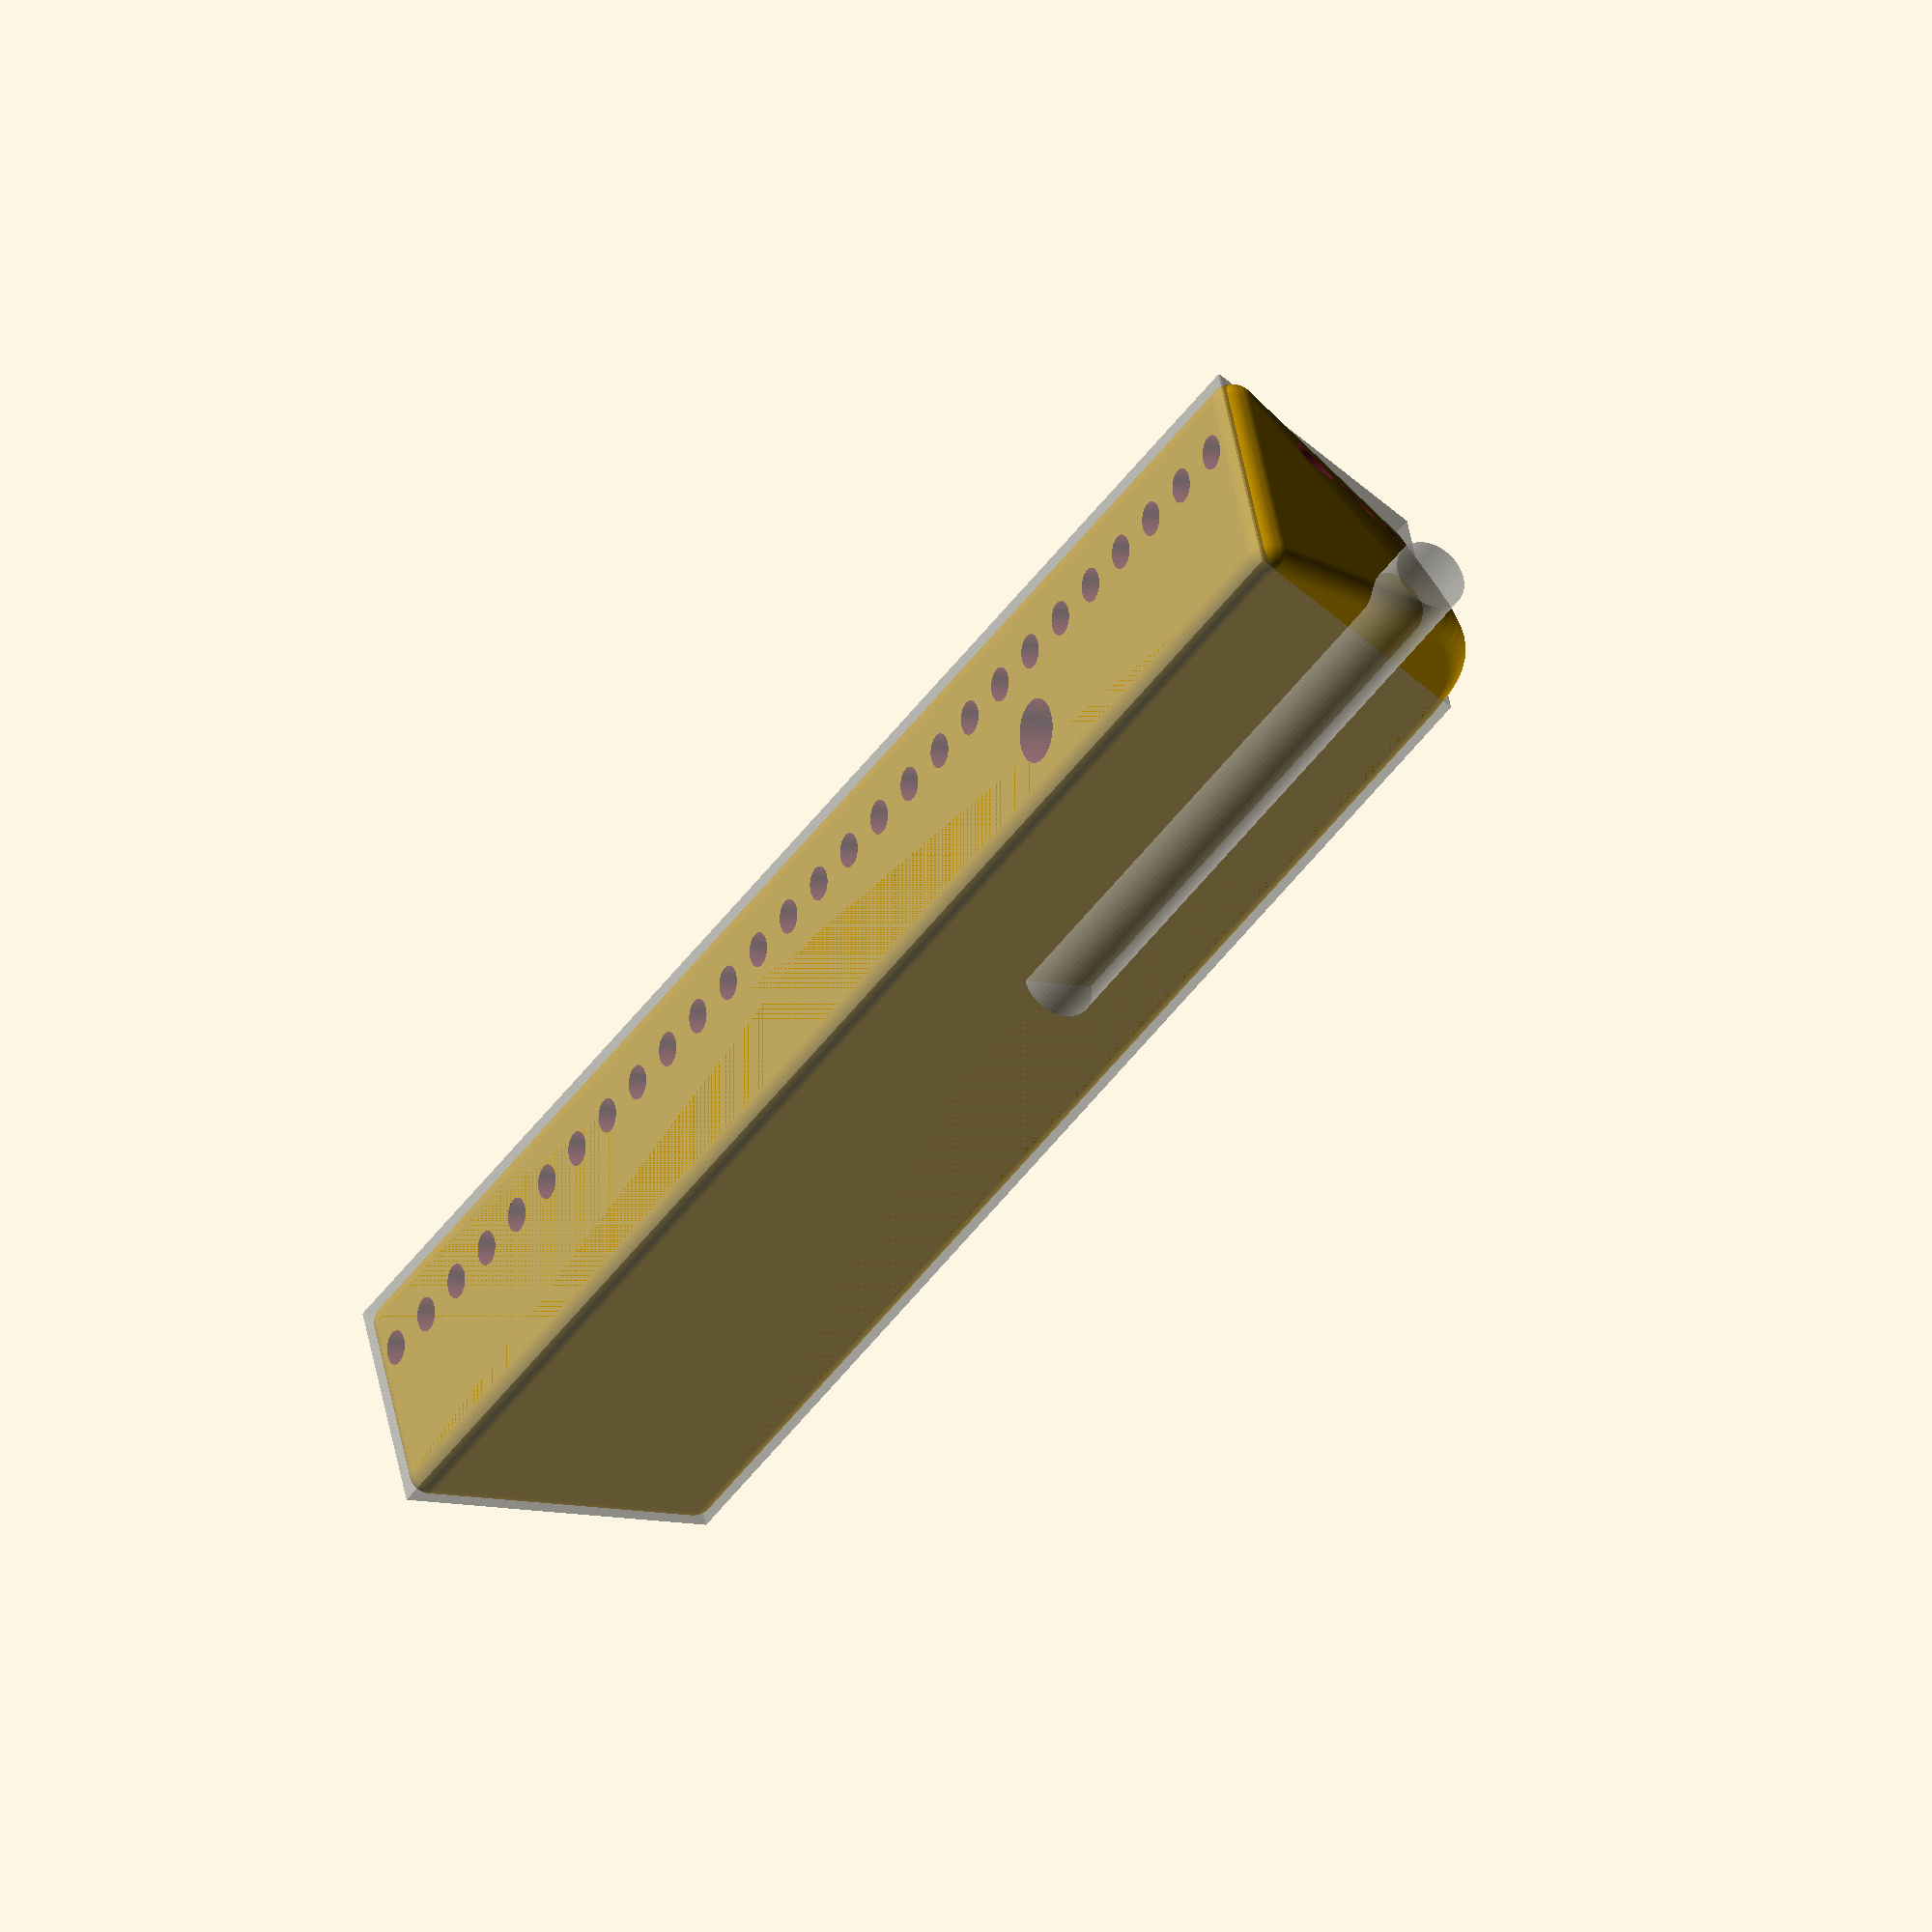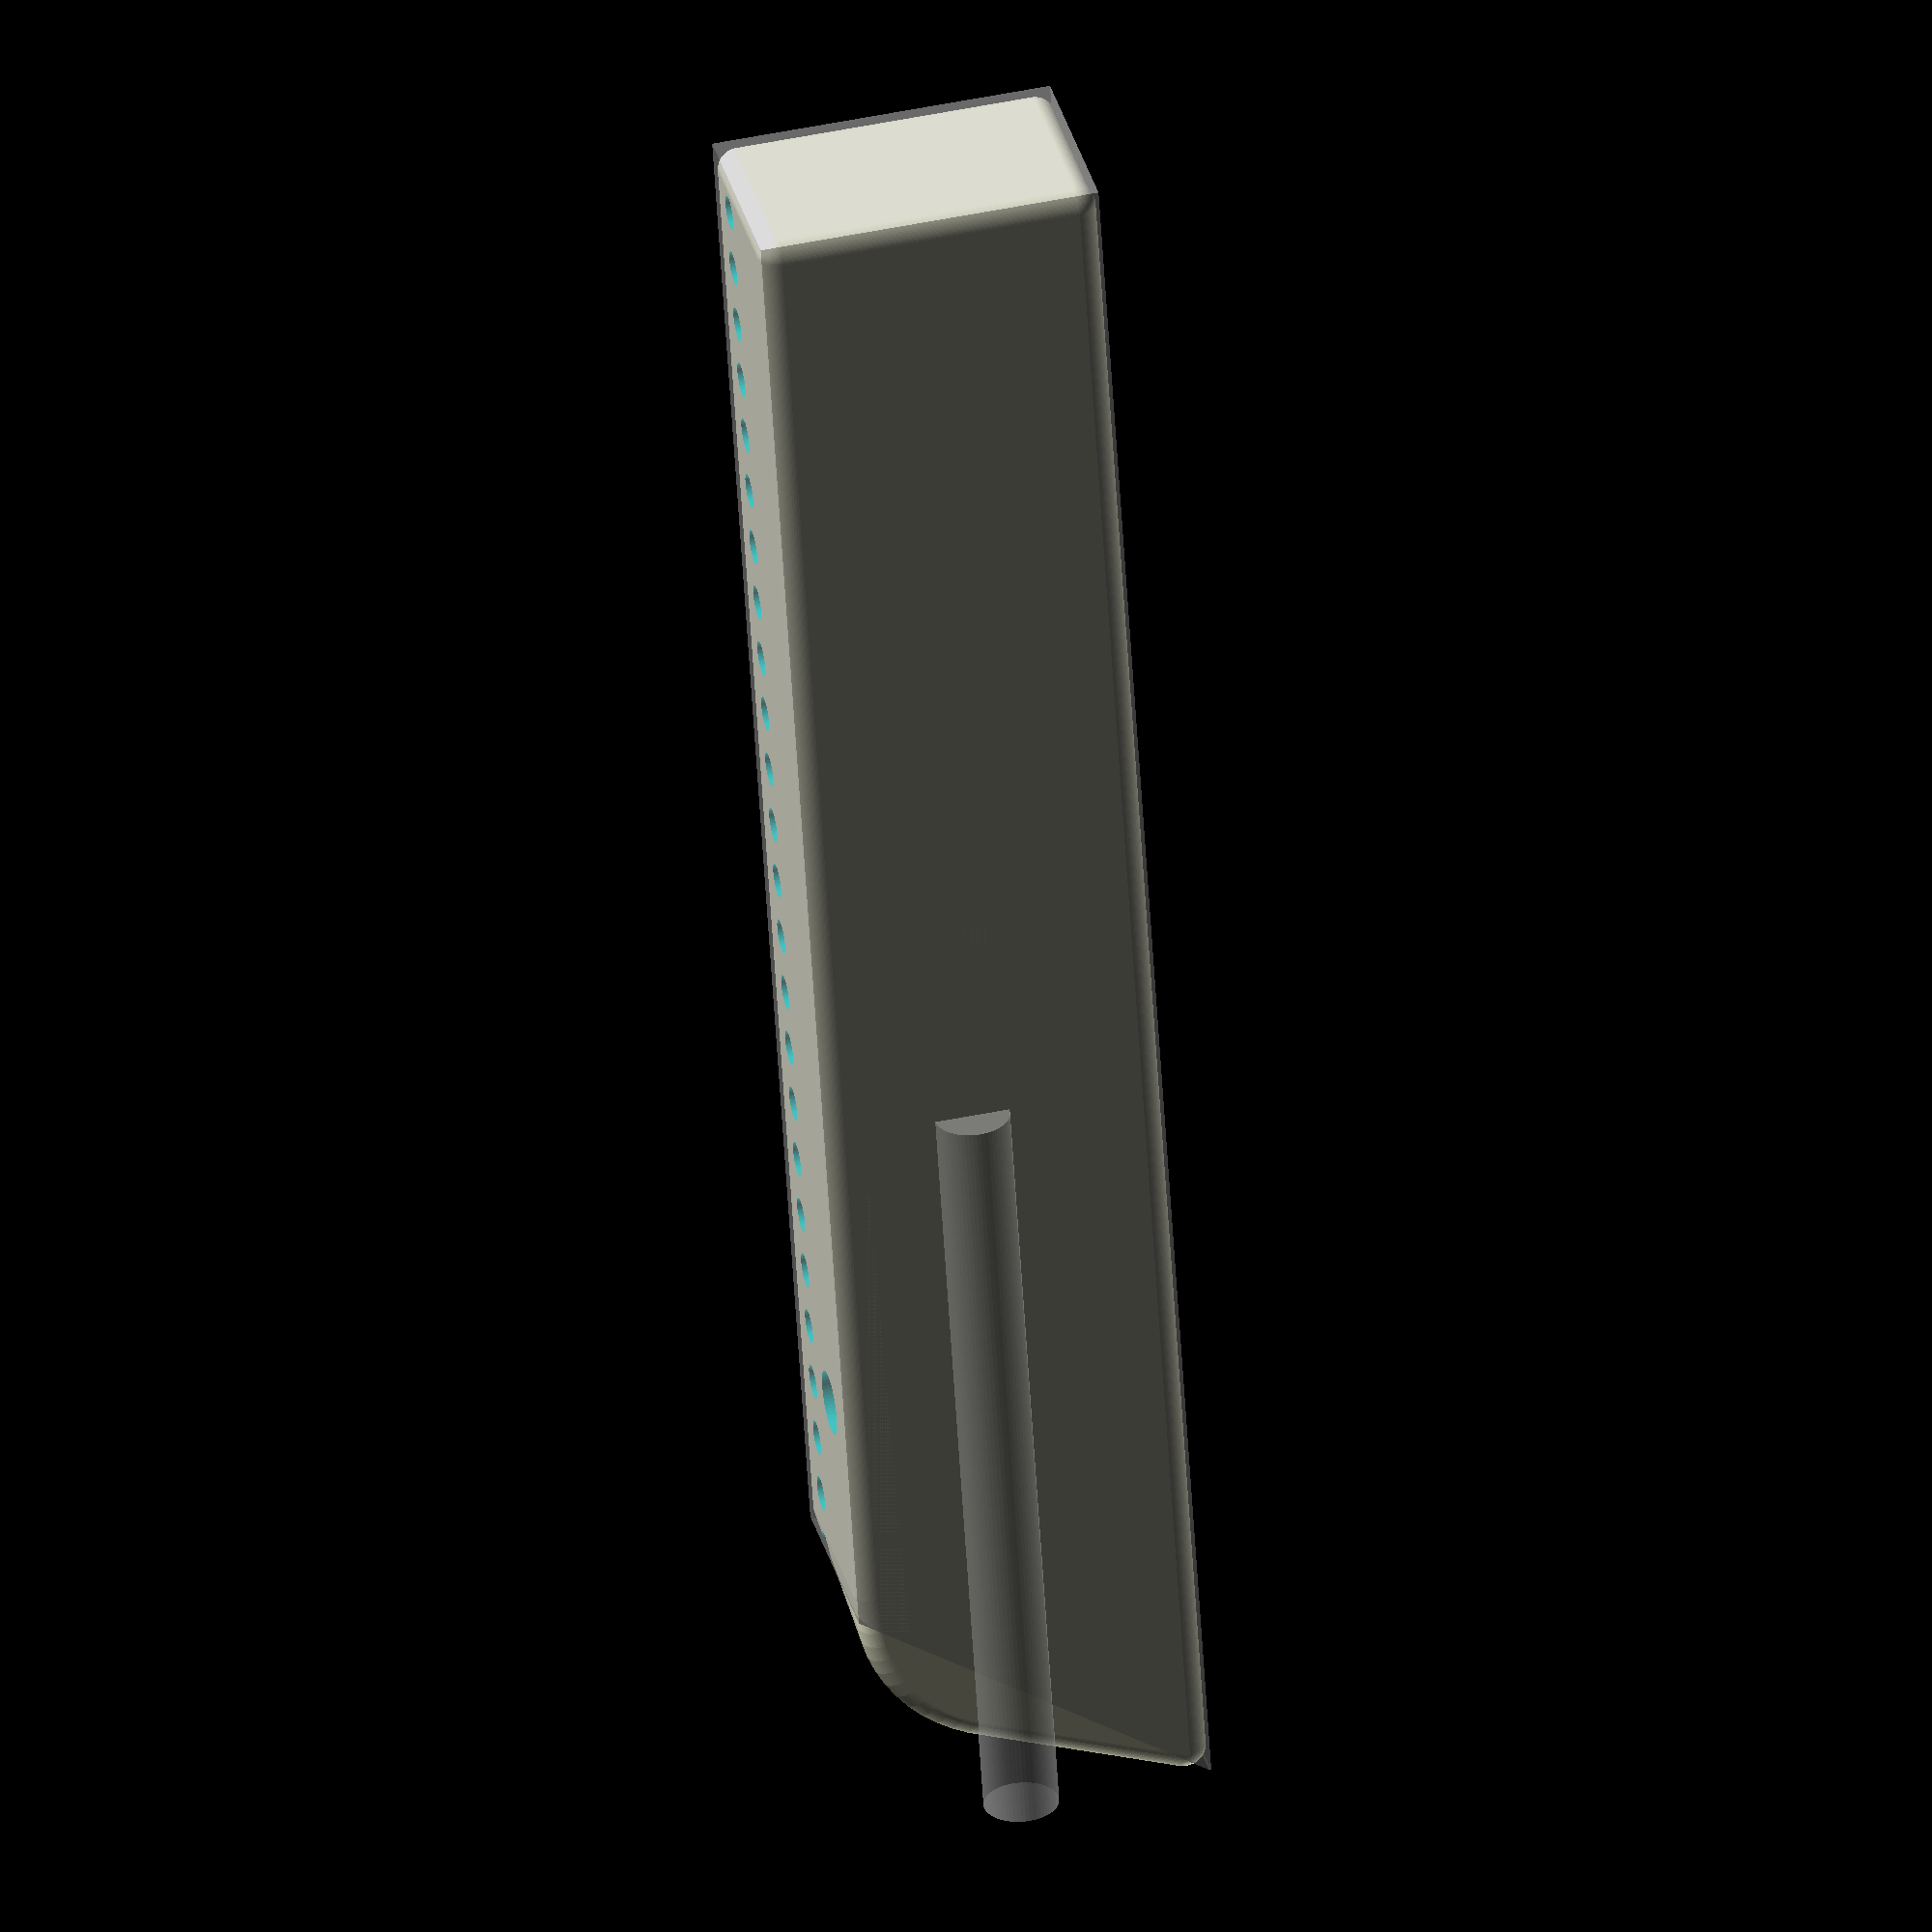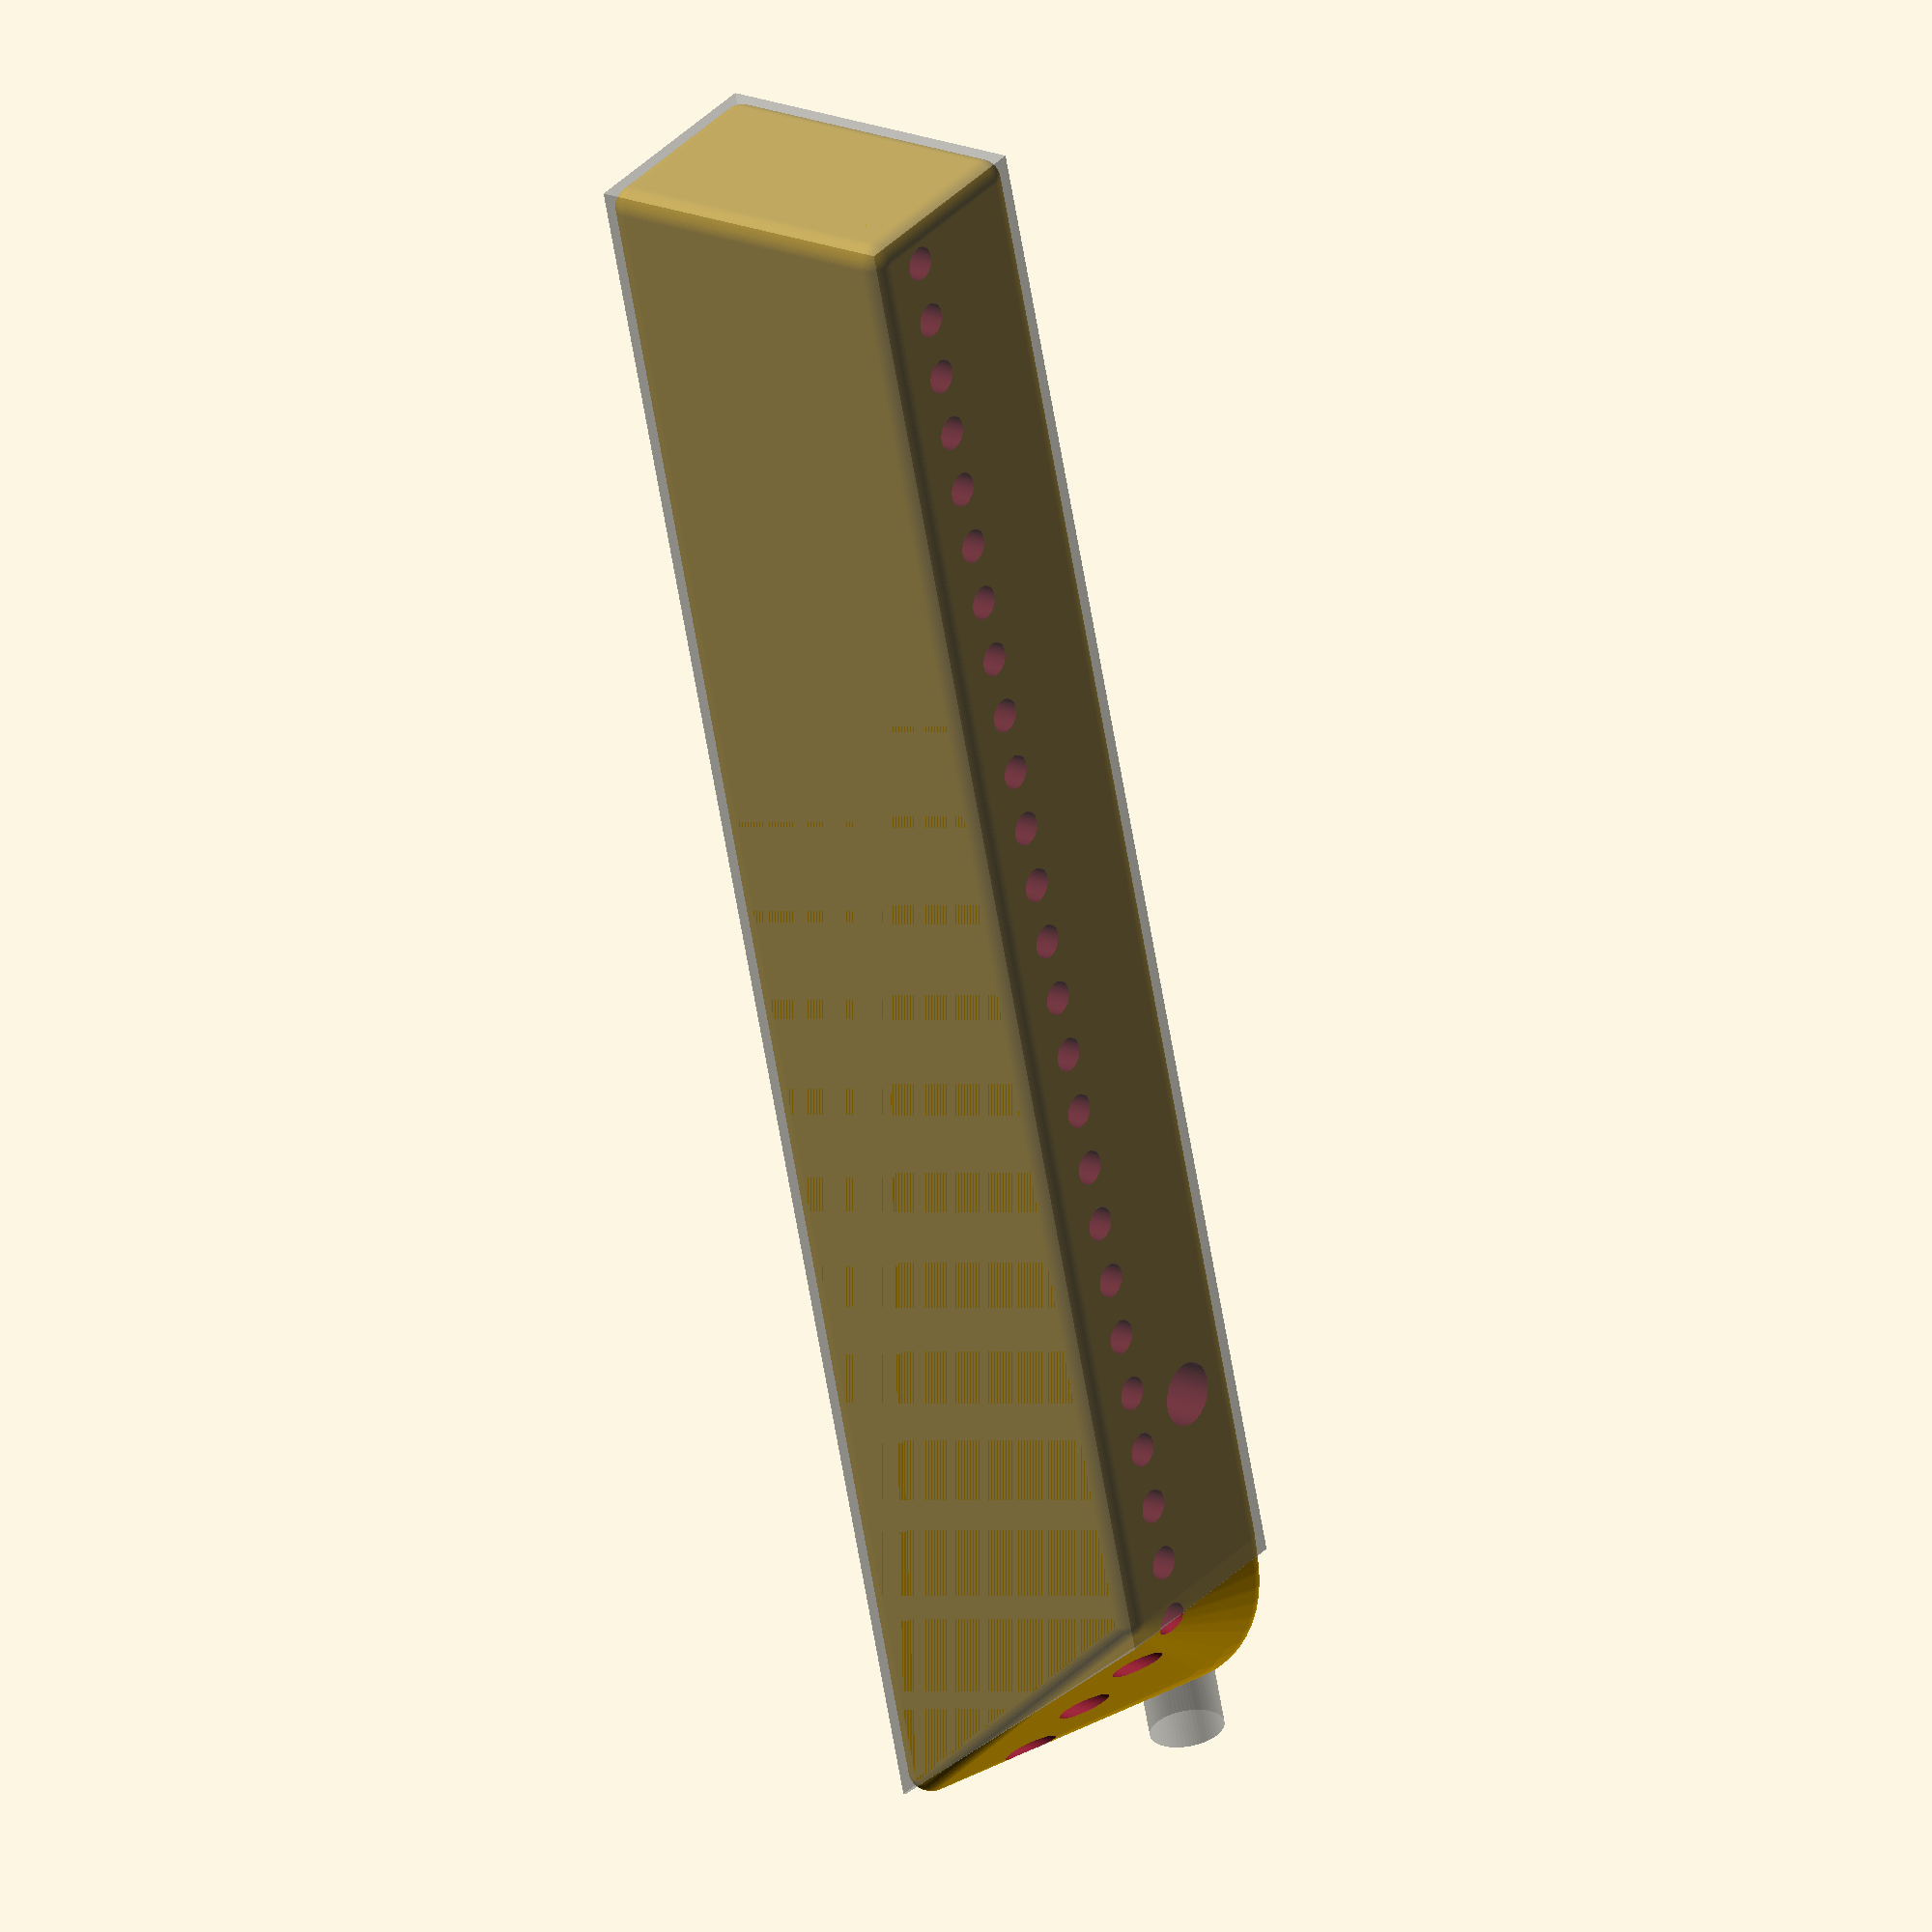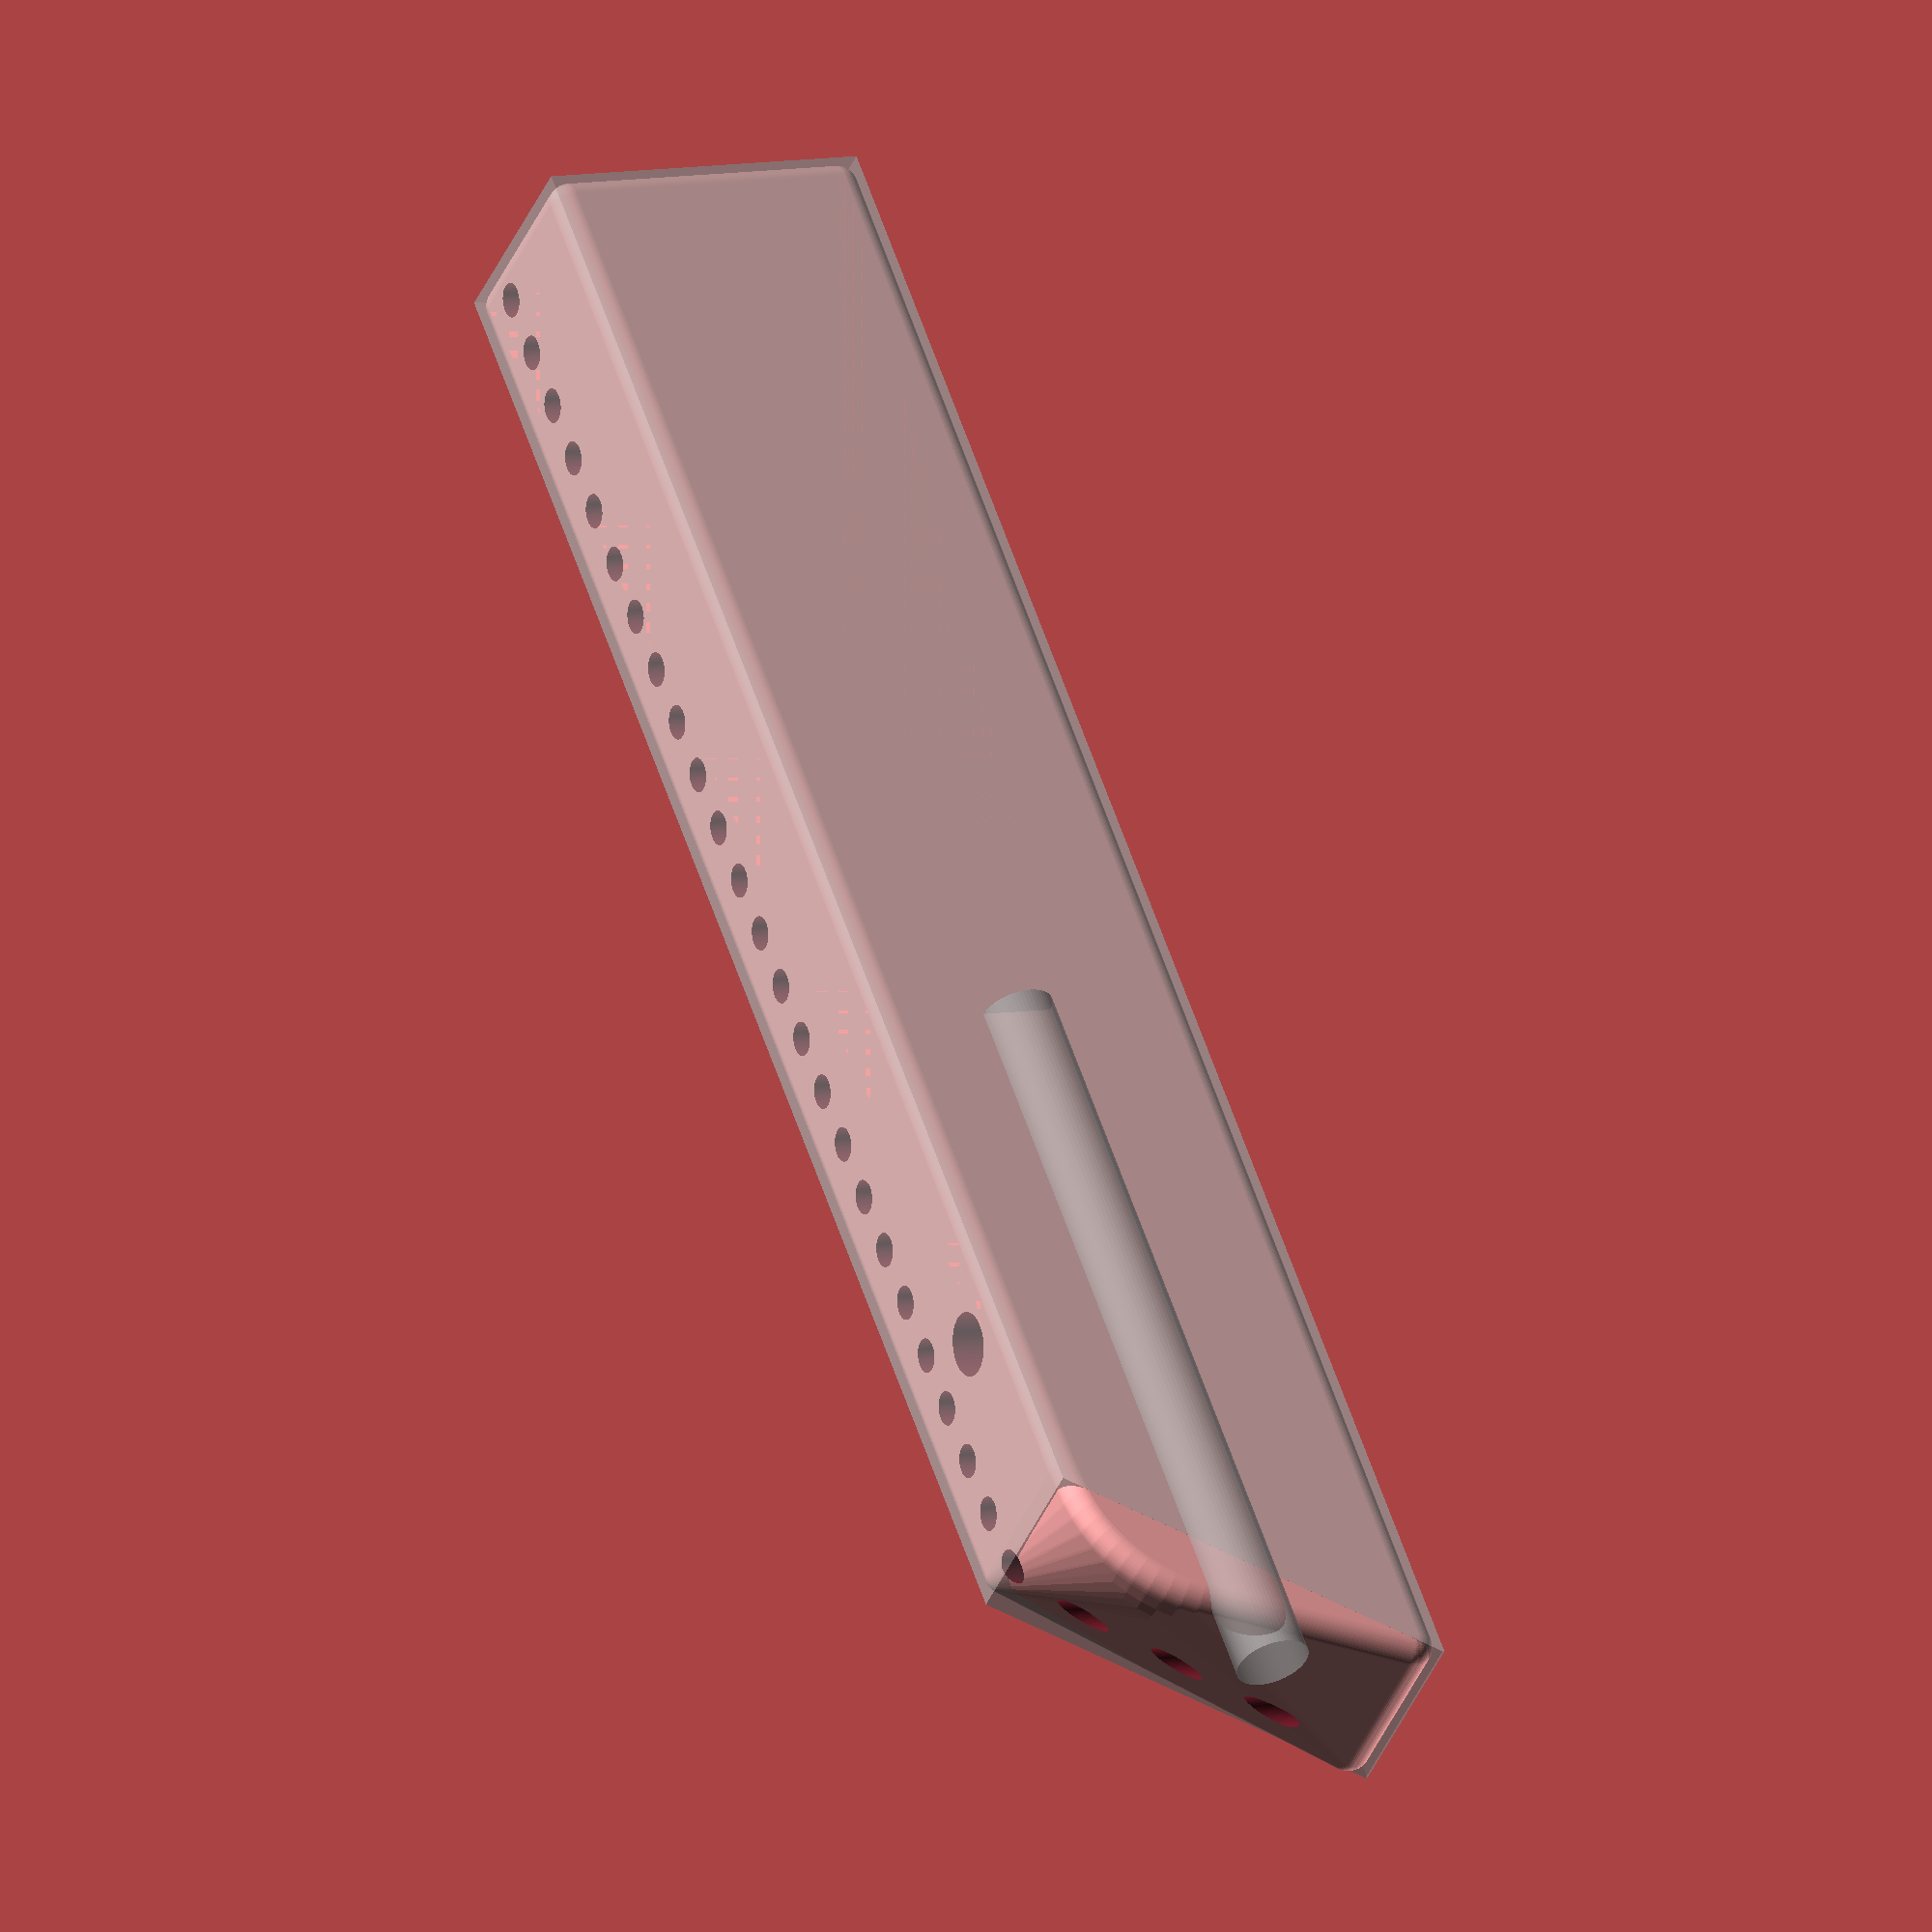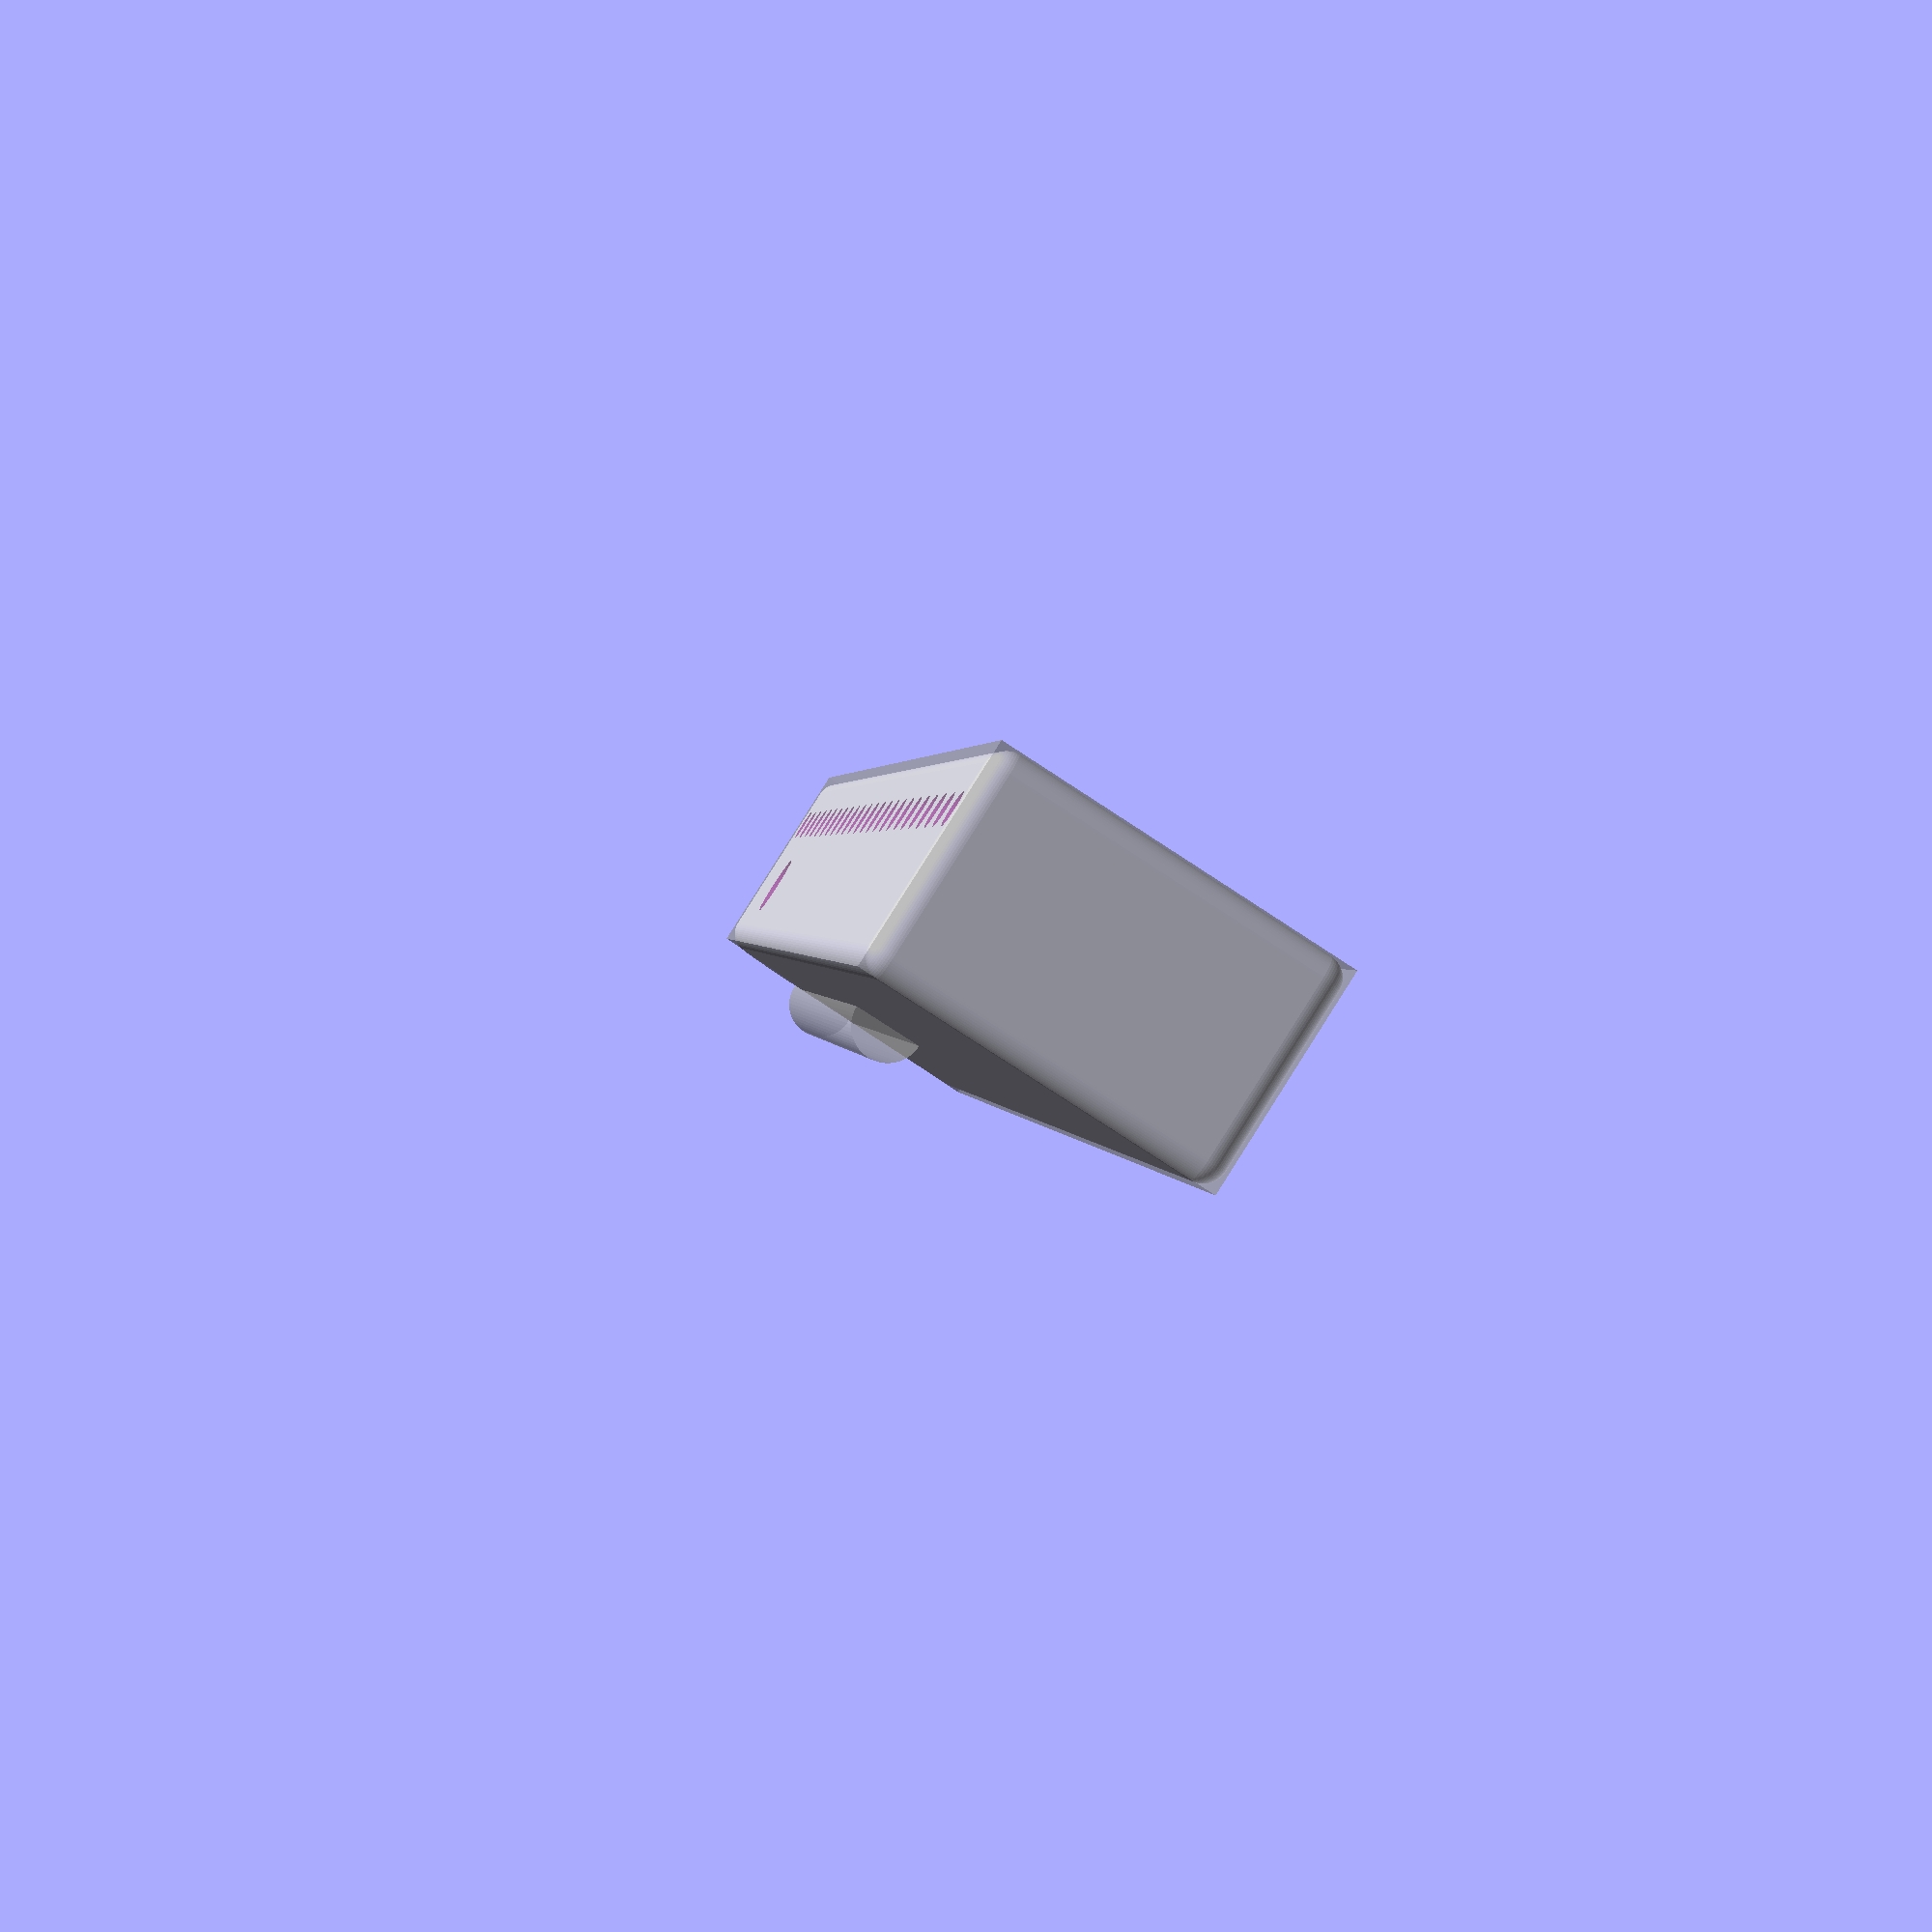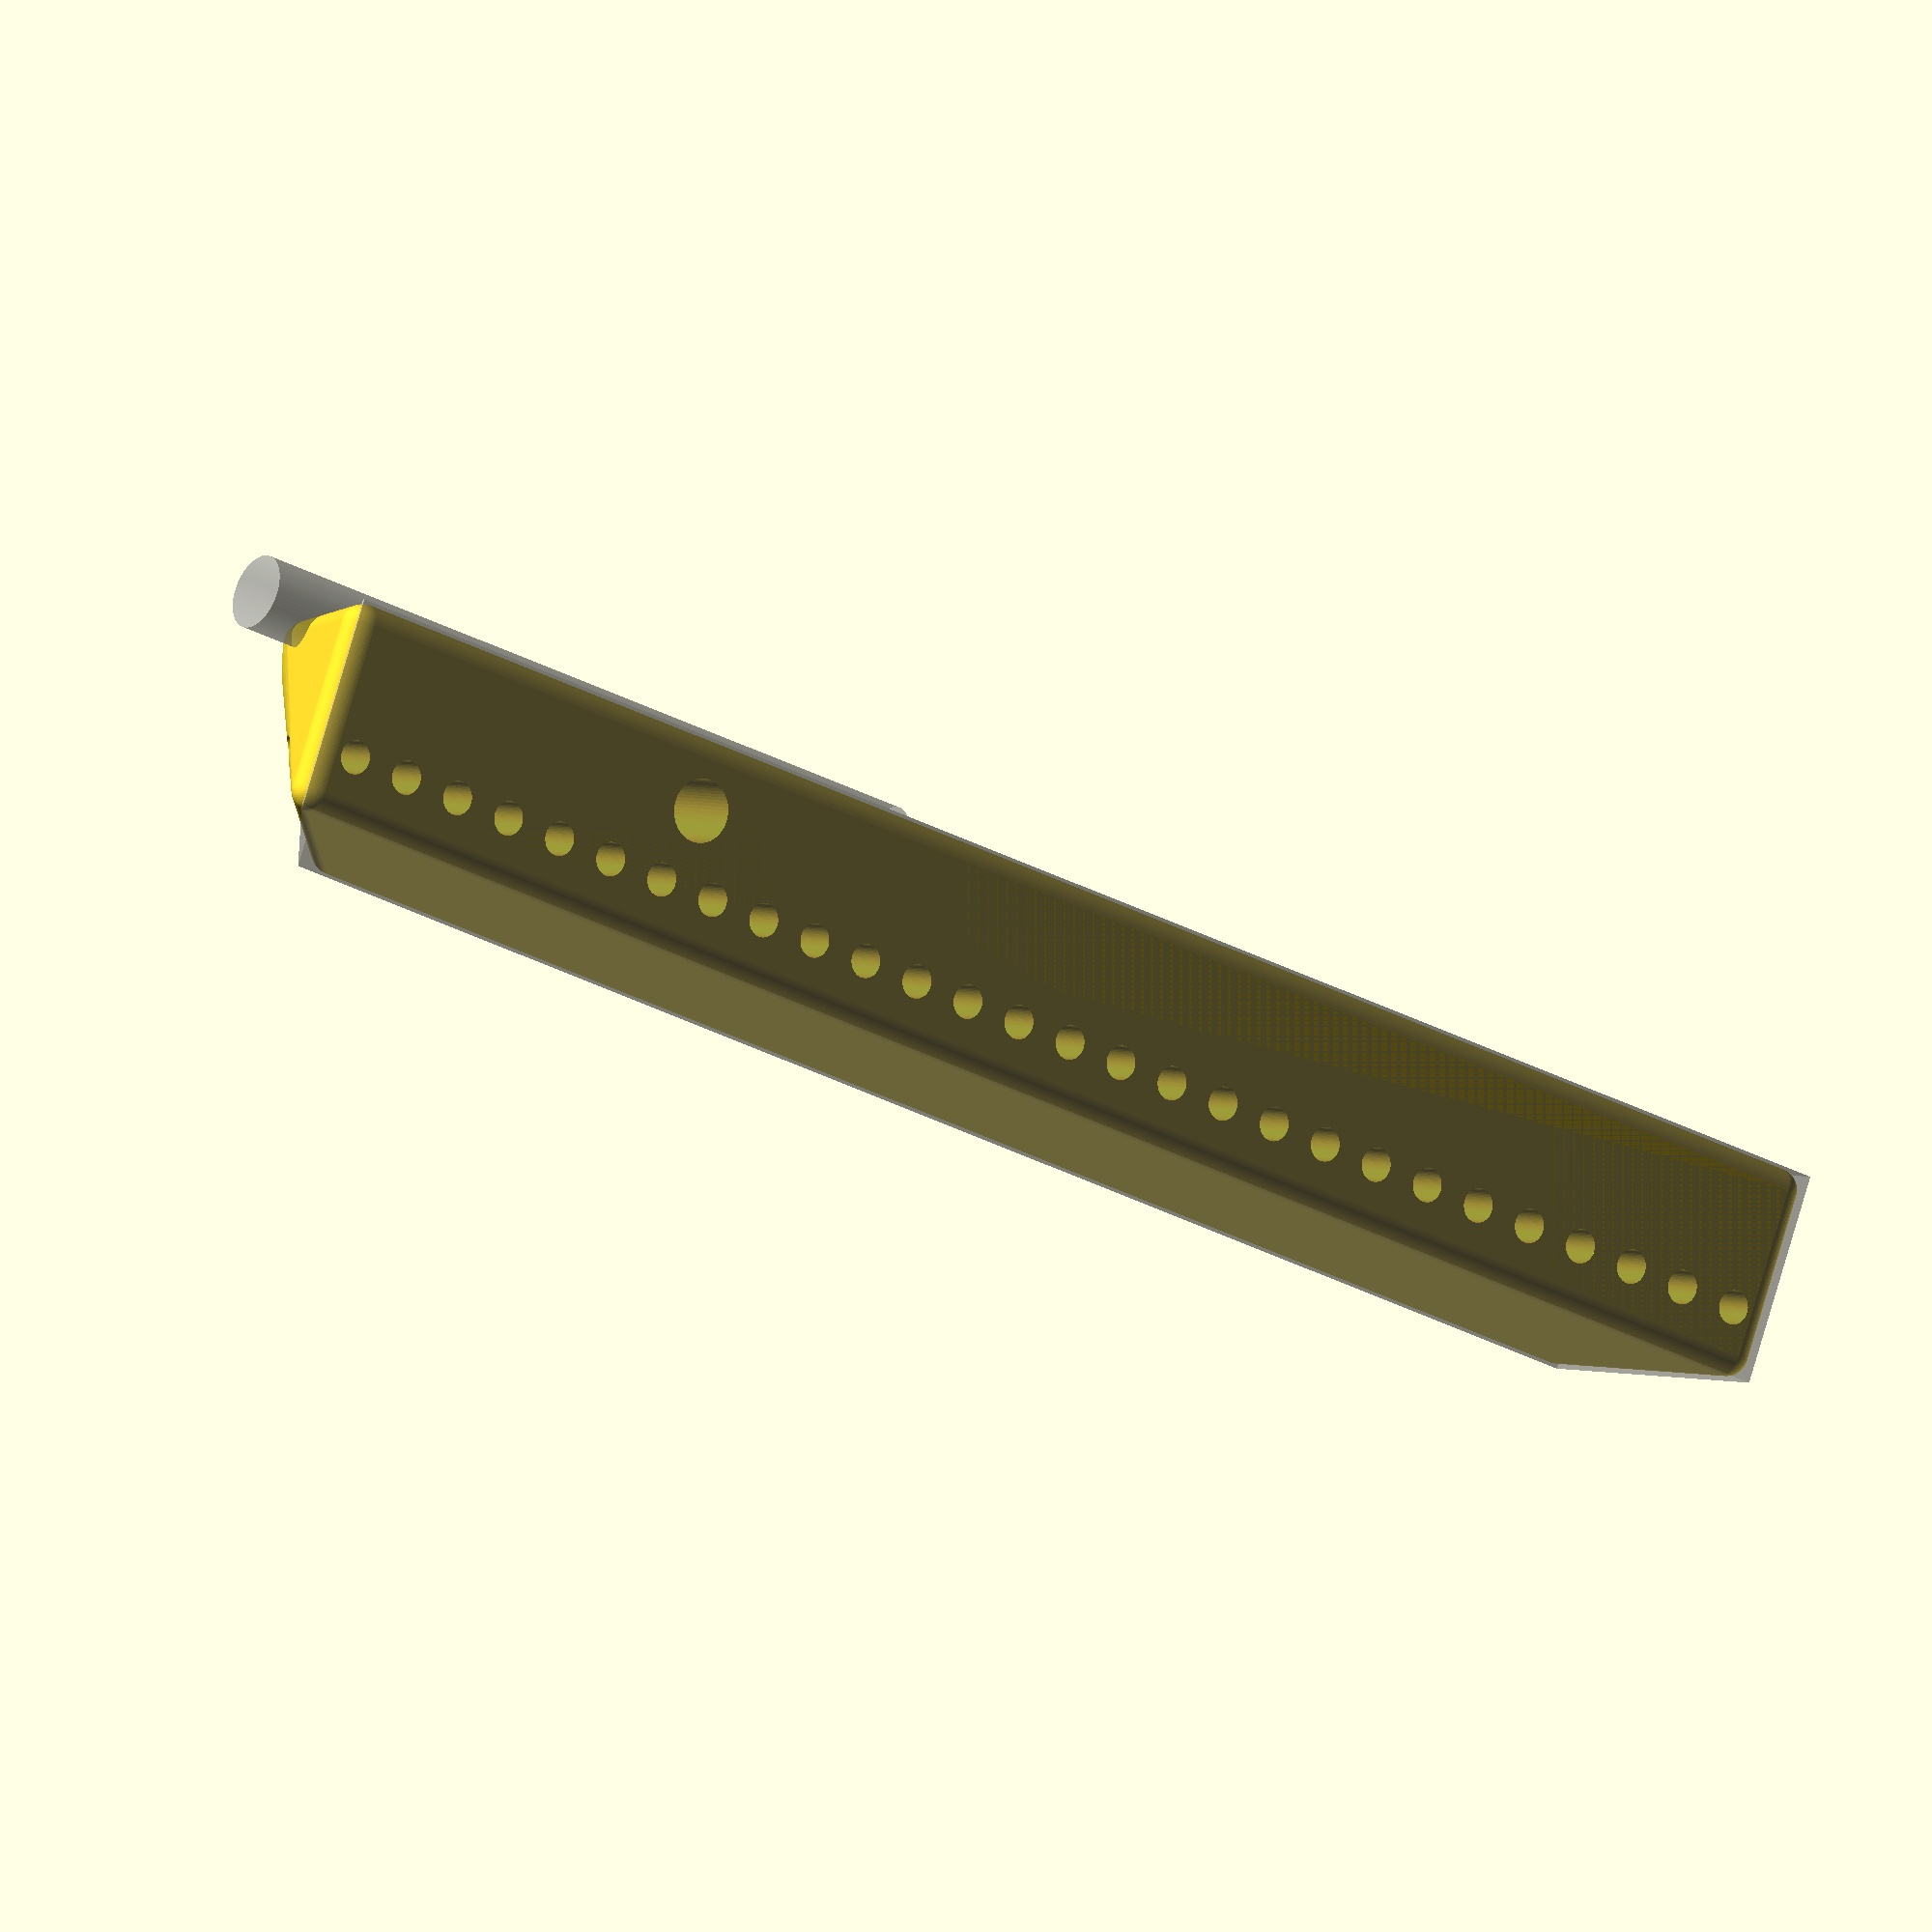
<openscad>
shortLength = 74;
longLength = 85;
width = 10;
height = 16;
$fn = 60;

mirror()
difference()
{
    Shell();
    for ( i = [0 : longLength/3] )
    {
    translate([i*3+2, width-3, -shortLength/2]) cylinder(d = 1.6, h=shortLength);
    }  
    
    translate([shortLength-width , width/3, -shortLength/2]) cylinder(d = 3, h=shortLength);
    
    %translate([longLength-37,0,height/2+1]) rotate([0,90,0]) cylinder(d = 3.5, h=37);

}


module Shell()
{
    // The Shell
    minkowski()
    {
        hull()
        {
        translate([1,1,1]) cube([shortLength-2,width-2,height-2]);
        difference() // roundedish top
            {
                translate([shortLength,0,height/2]) rotate([90,0,0]) sphere(d=height-2);
                translate([1,-width+1,1]) cube([longLength+height,width,height]);

            }
        translate([1,1,1]) cube([longLength-2,width-2,.1]);
        }
    sphere(h=1);
    }


    //The footprint
    %hull()
    {
    cube([shortLength,width,height]);
    cube([longLength,width,.1]);
    }
}



</openscad>
<views>
elev=8.2 azim=23.6 roll=239.6 proj=o view=wireframe
elev=314.0 azim=254.7 roll=76.6 proj=o view=wireframe
elev=163.3 azim=75.0 roll=231.1 proj=o view=solid
elev=353.0 azim=228.1 roll=61.5 proj=o view=wireframe
elev=258.7 azim=257.9 roll=123.2 proj=p view=solid
elev=177.2 azim=340.2 roll=33.6 proj=o view=solid
</views>
